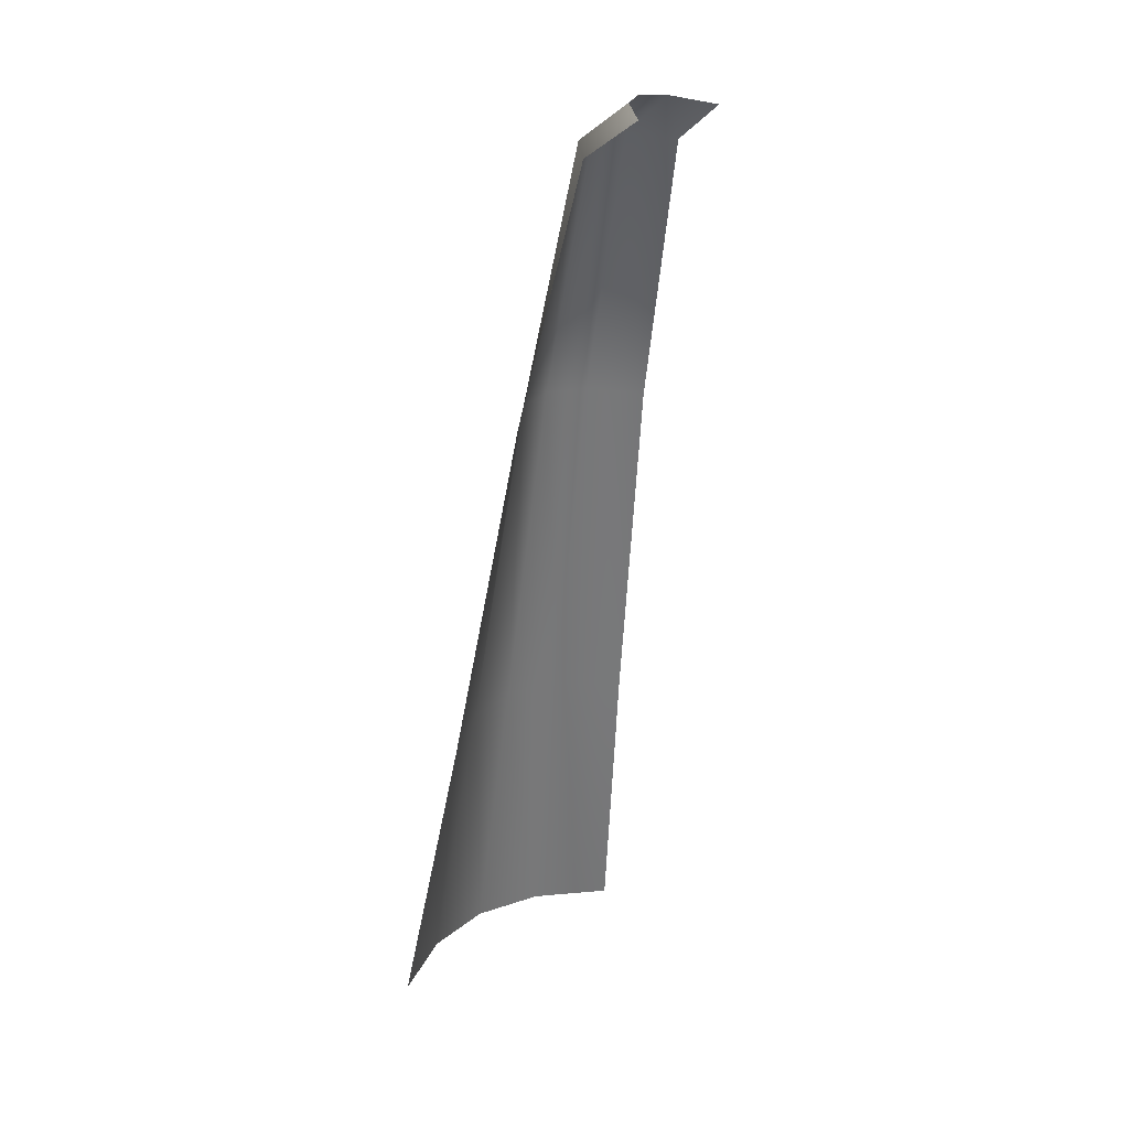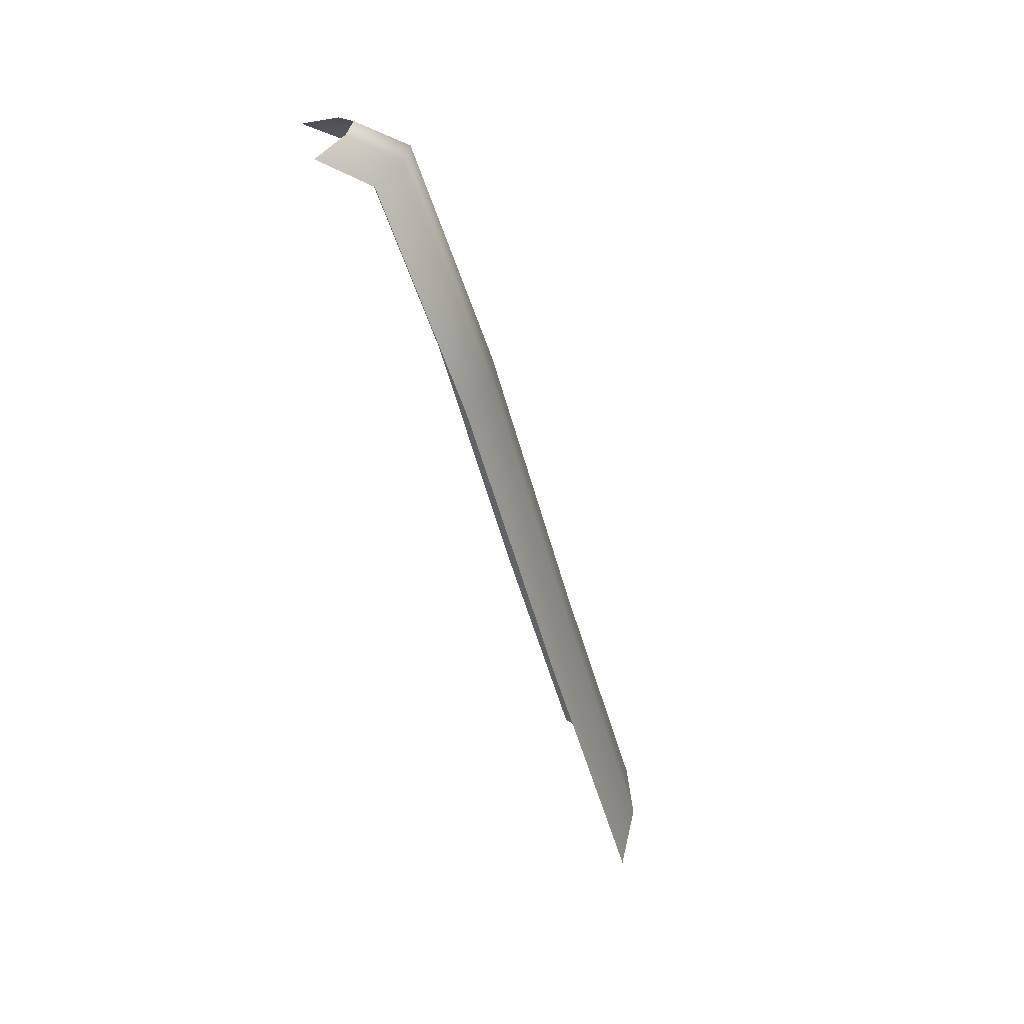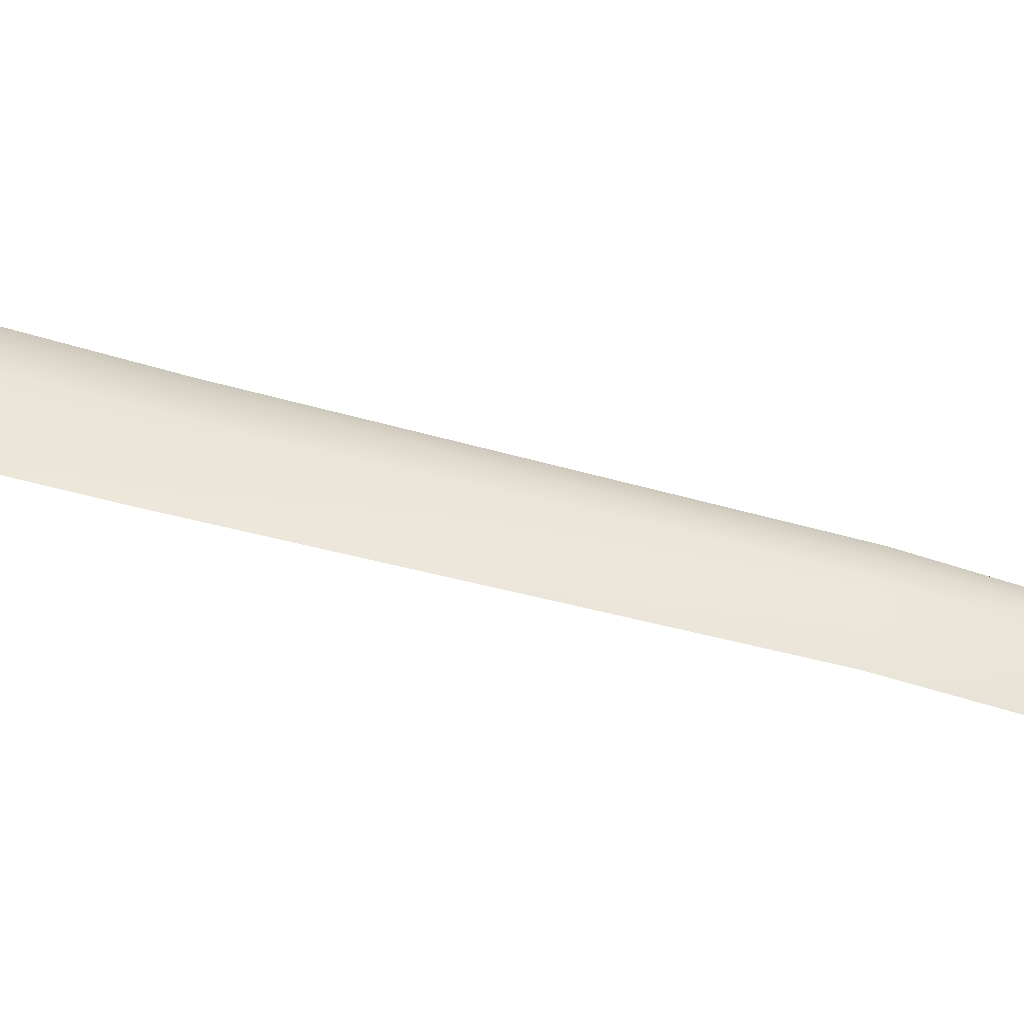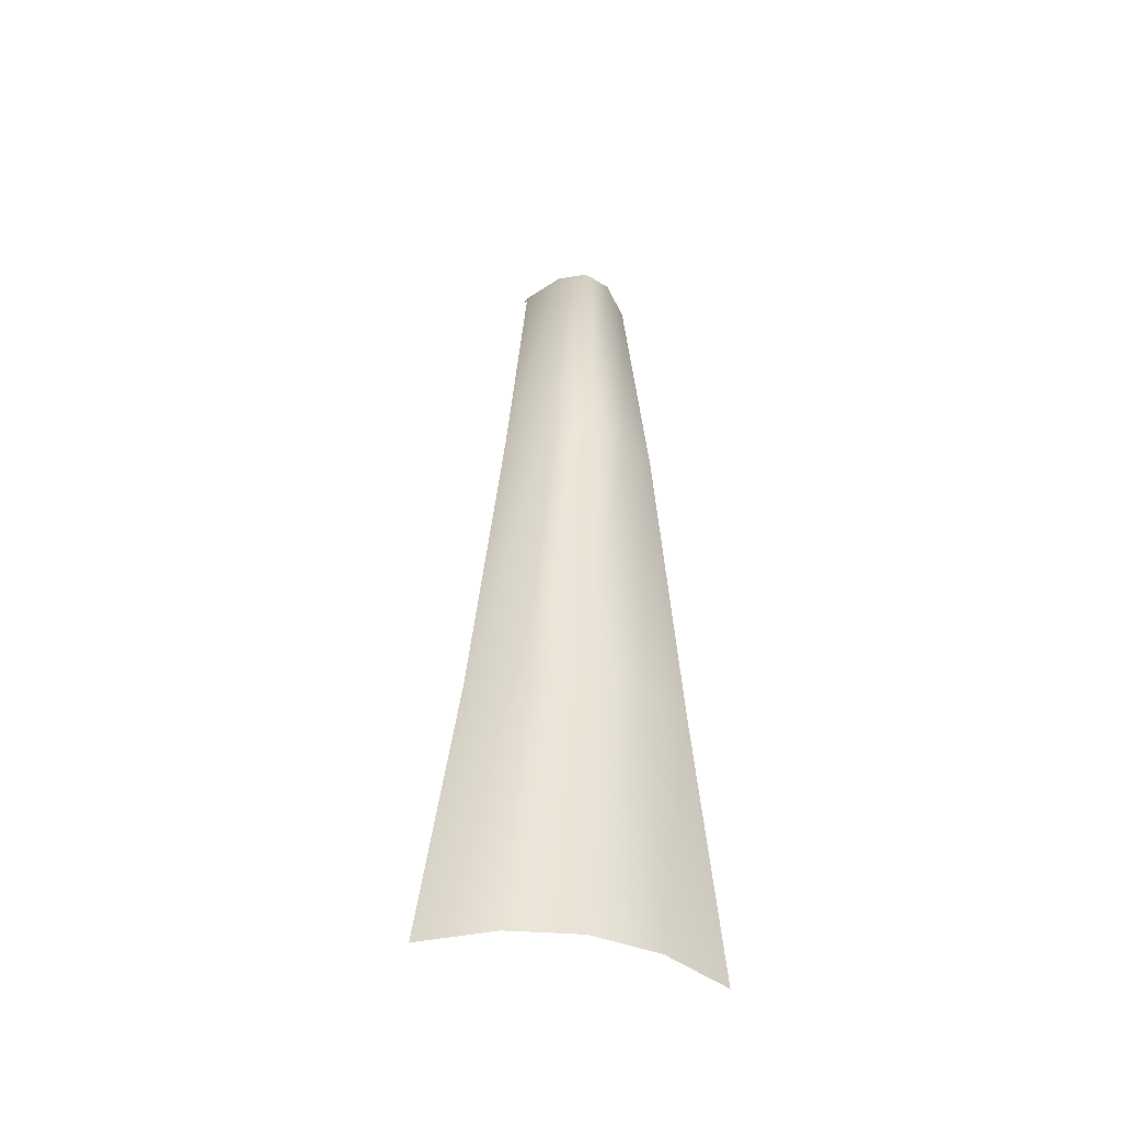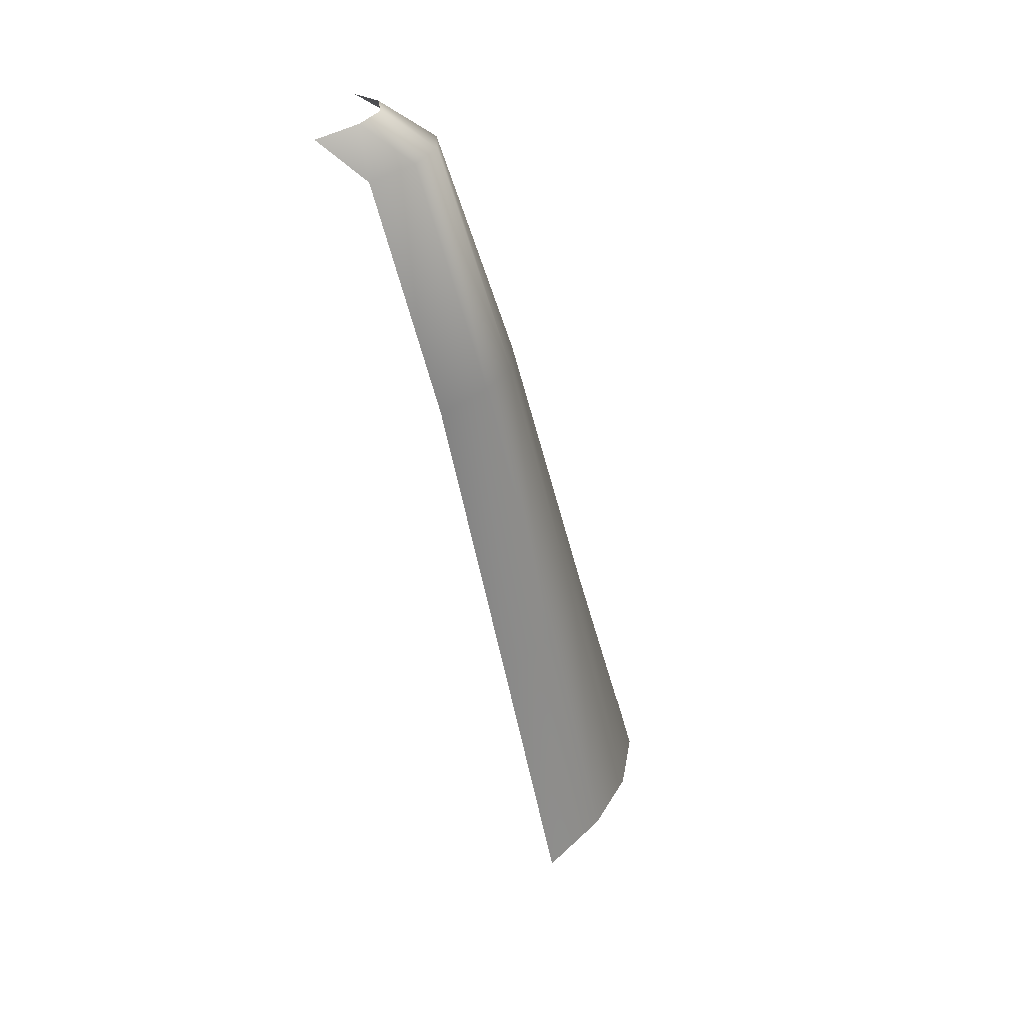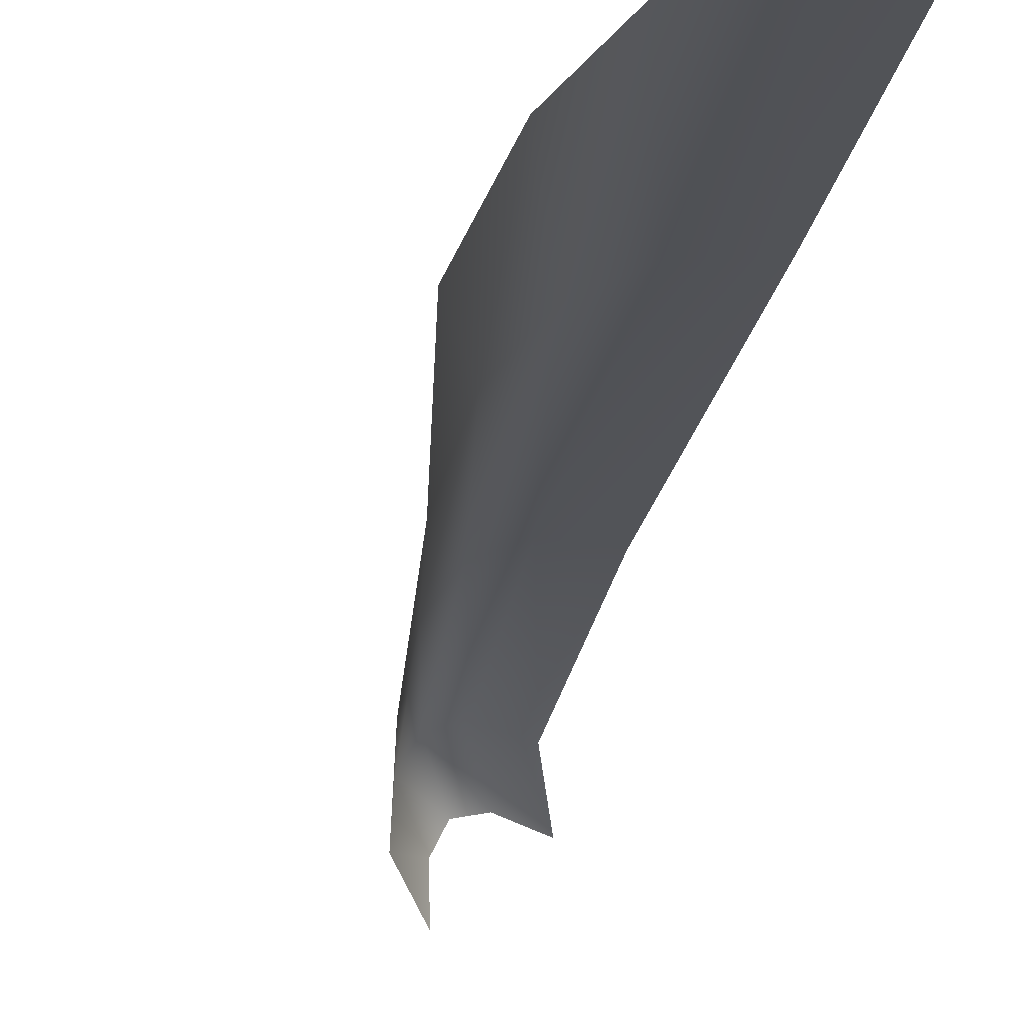
<metadata>
{"format":"obj","ext":"obj","renderer":"f3d","projection":"perspective","resolution":1024,"background":"white","views":[{"elev":16.5,"azim":102.7,"up":"+Y"},{"elev":38.0,"azim":-140.0,"up":"+Y"},{"elev":47.3,"azim":88.9,"up":"+Z"},{"elev":-29.3,"azim":-46.0,"up":"+Y"},{"elev":46.8,"azim":-107.9,"up":"+Y"},{"elev":-11.3,"azim":-18.7,"up":"+Z"}]}
</metadata>
<code>
v  -0.7676 0.4289 0.6551
v  -0.7319 0.4317 0.7227
v  -0.6854 0.4283 0.7716
v  -0.6283 0.4189 0.8017
v  -0.5604 0.4034 0.8132
v  -0.6874 0.6961 0.6251
v  -0.6631 0.7003 0.684
v  -0.628 0.6983 0.7241
v  -0.5823 0.6903 0.7456
v  -0.5259 0.6762 0.7483
v  -0.604 1.009 0.5883
v  -0.5907 1.014 0.6387
v  -0.5668 1.014 0.6705
v  -0.5321 1.007 0.6835
v  -0.4868 0.9941 0.6777
v  -0.5362 1.242 0.5485
v  -0.5313 1.249 0.5926
v  -0.5157 1.249 0.6179
v  -0.4894 1.244 0.6245
v  -0.4524 1.232 0.6124
v  -0.5026 1.274 0.5094
v  -0.501 1.281 0.551
v  -0.4887 1.282 0.5738
v  -0.4657 1.276 0.5779
v  -0.432 1.265 0.5633
g Material__80
f 7 6 1 2
f 8 7 2 3
f 9 8 3 4
f 10 9 4 5
f 12 11 6 7
f 13 12 7 8
f 14 13 8 9
f 15 14 9 10
f 17 16 11 12
f 18 17 12 13
f 19 18 13 14
f 20 19 14 15
f 22 21 16 17
f 23 22 17 18
f 24 23 18 19
f 25 24 19 20
g

</code>
